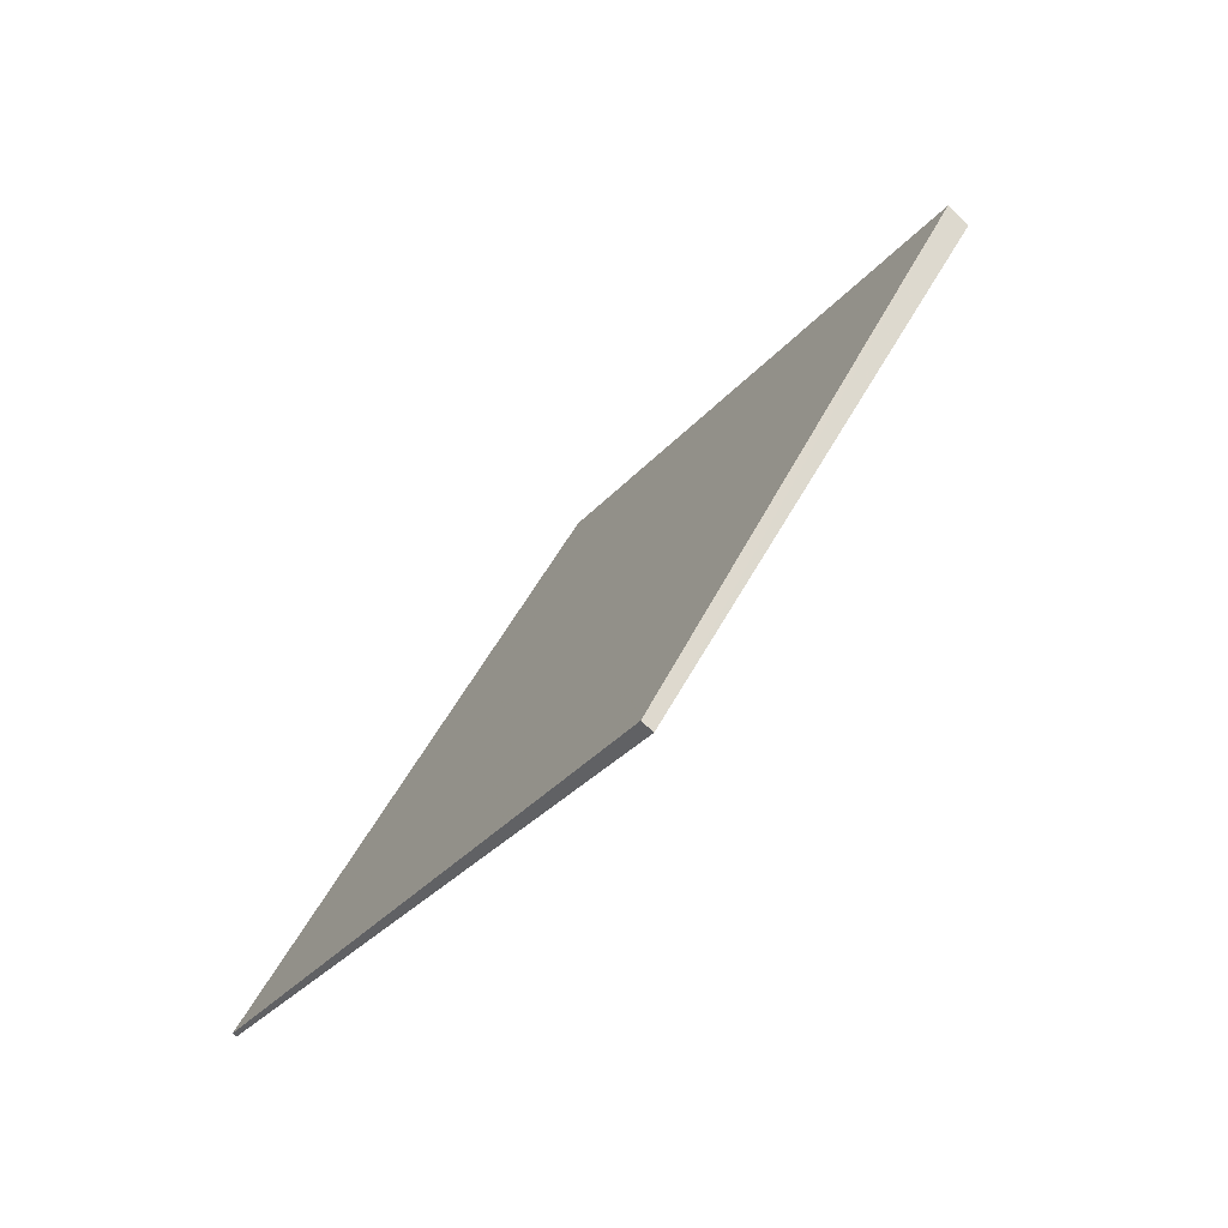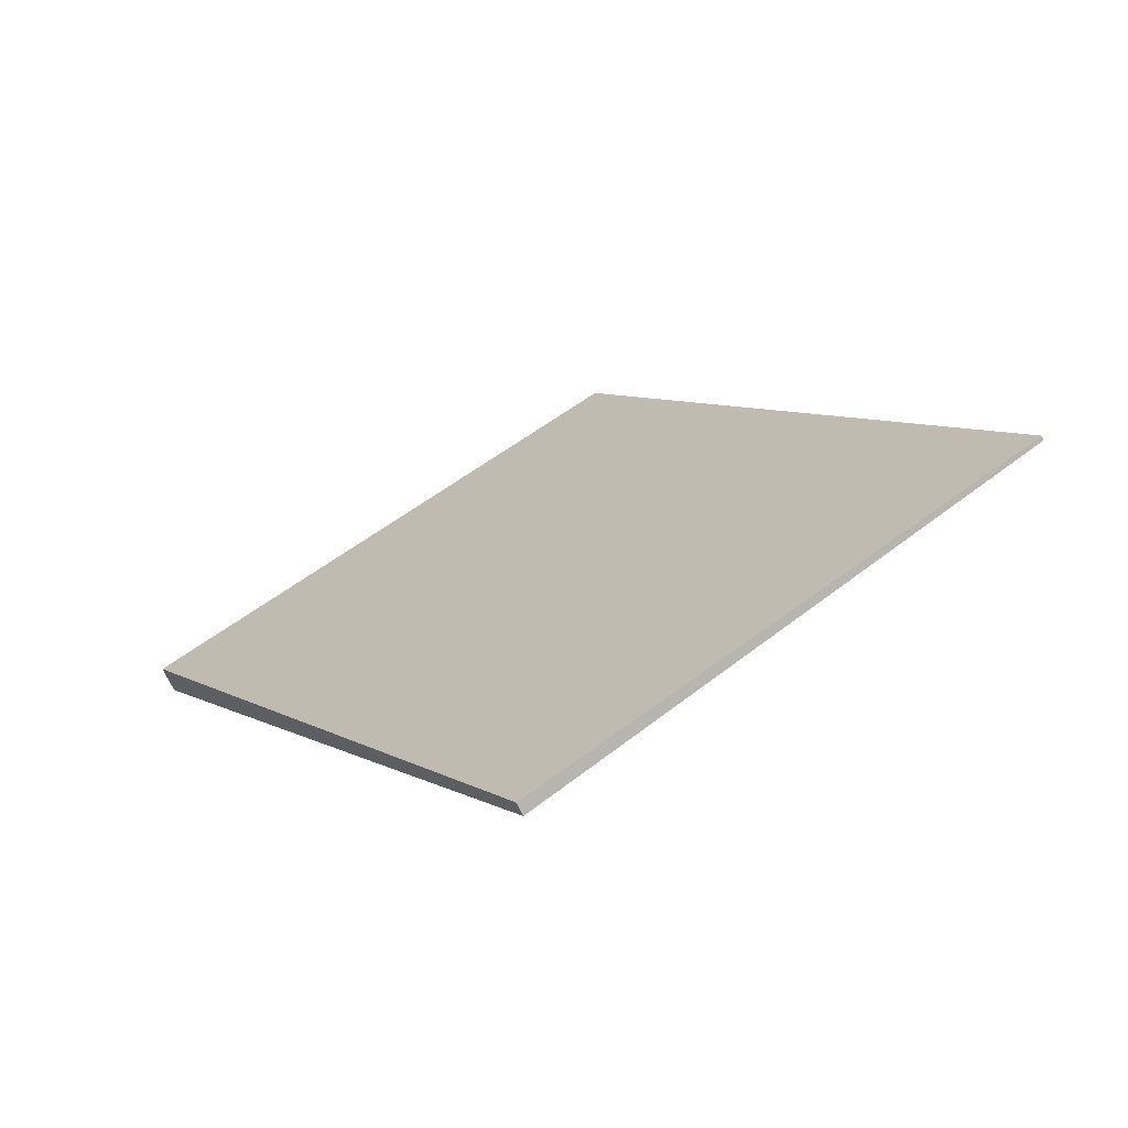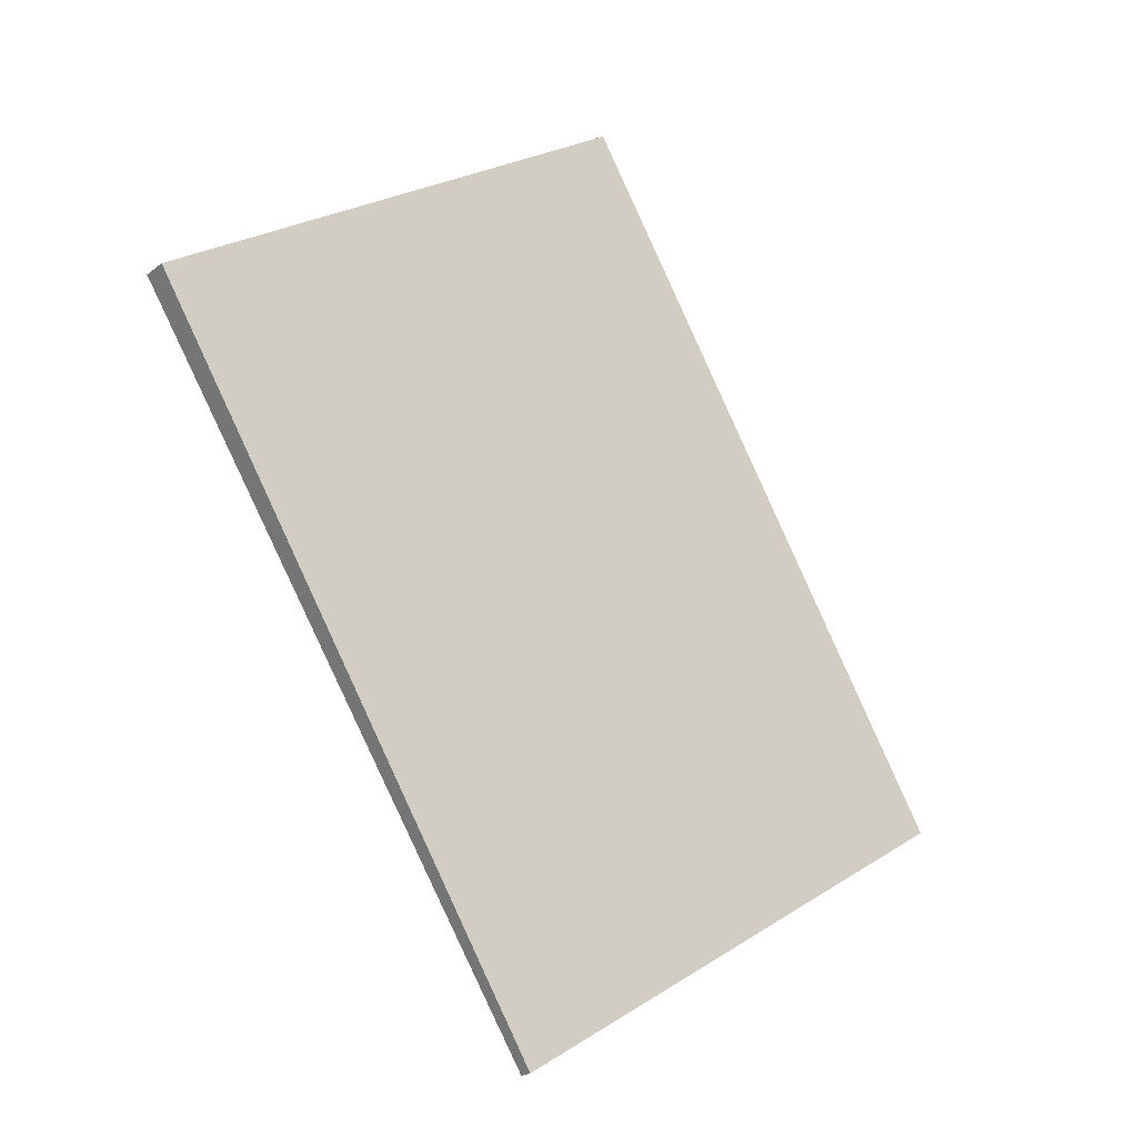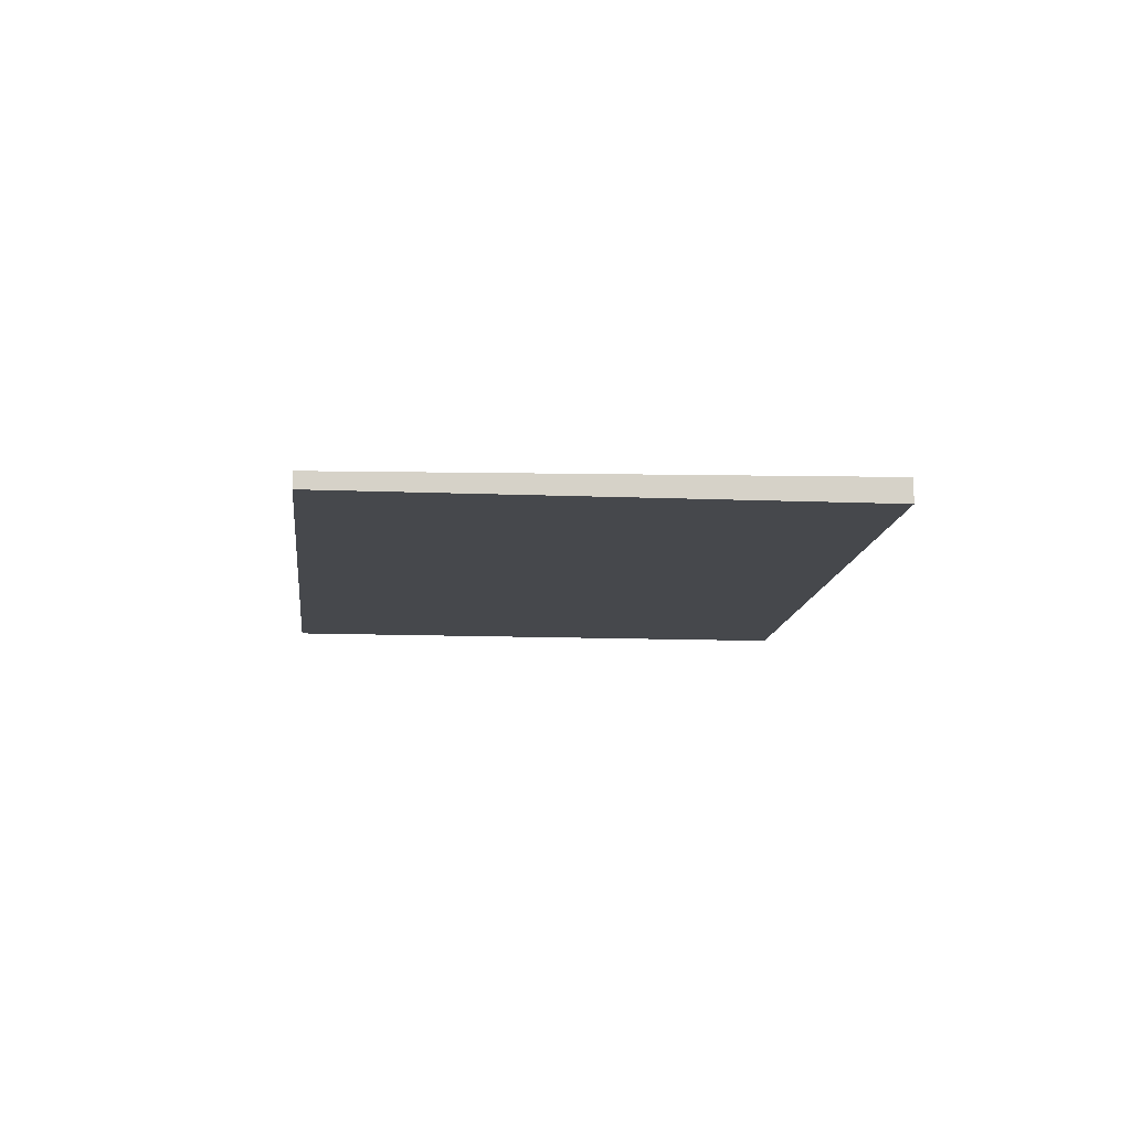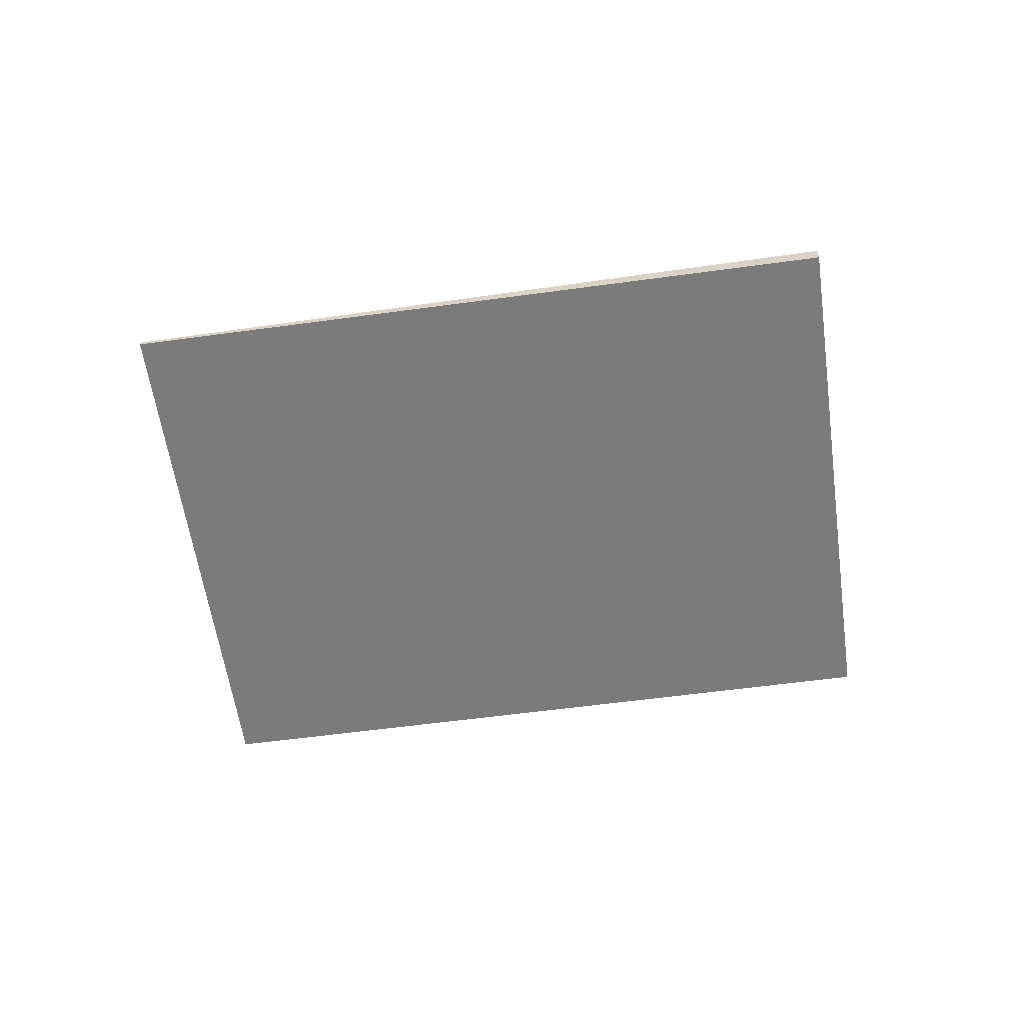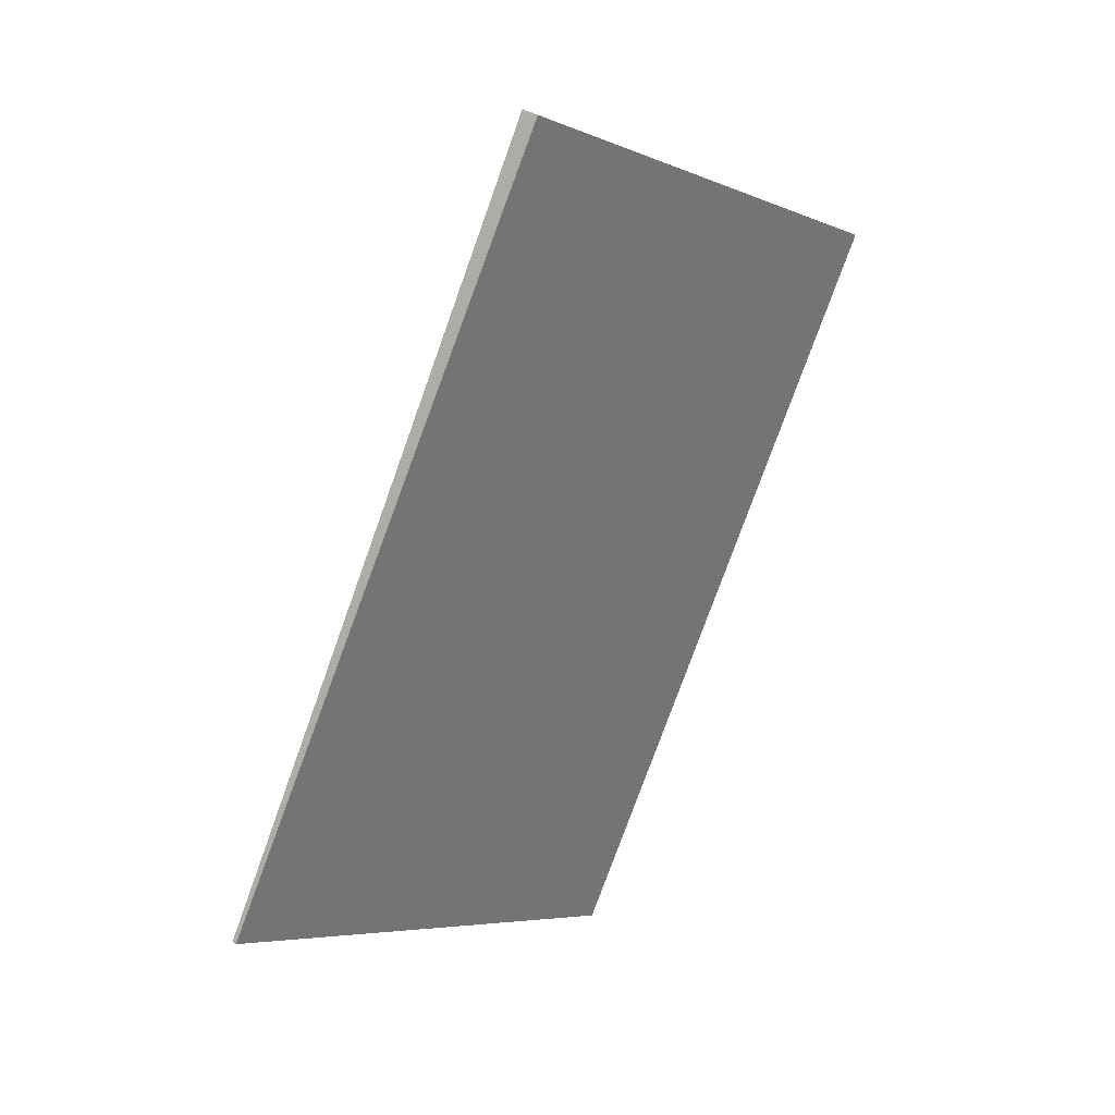
<metadata>
{"format":"obj","ext":"obj","renderer":"f3d","projection":"perspective","resolution":1024,"background":"white","views":[{"elev":-76.4,"azim":-133.4,"up":"+Y"},{"elev":-69.3,"azim":25.2,"up":"+Y"},{"elev":-22.2,"azim":-36.9,"up":"+Y"},{"elev":-11.5,"azim":-153.6,"up":"+Z"},{"elev":-58.5,"azim":130.1,"up":"+Z"},{"elev":34.8,"azim":130.9,"up":"+Y"}]}
</metadata>
<code>
v -2377 -1476 0.03469
v -2381 -1478 0.1006
v -2384 -1473 0.2016
v -2380 -1471 0.1361
v -2381 -1478 0.1006
v -2377 -1476 0.03469
v -2377 -1476 0
v -2381 -1478 -1.388e-17
v -2384 -1473 0.2016
v -2381 -1478 0.1006
v -2381 -1478 -1.388e-17
v -2384 -1473 2.776e-17
v -2380 -1471 0.1361
v -2384 -1473 0.2016
v -2384 -1473 2.776e-17
v -2380 -1471 0
v -2377 -1476 0.03469
v -2380 -1471 0.1361
v -2380 -1471 0
v -2377 -1476 0
v -2377 -1476 0
v -2381 -1478 0
v -2384 -1473 0
v -2380 -1471 0
f 2 3 4 1
f 6 7 8 5
f 10 11 12 9
f 14 15 16 13
f 18 19 20 17
f 22 23 24 21

</code>
